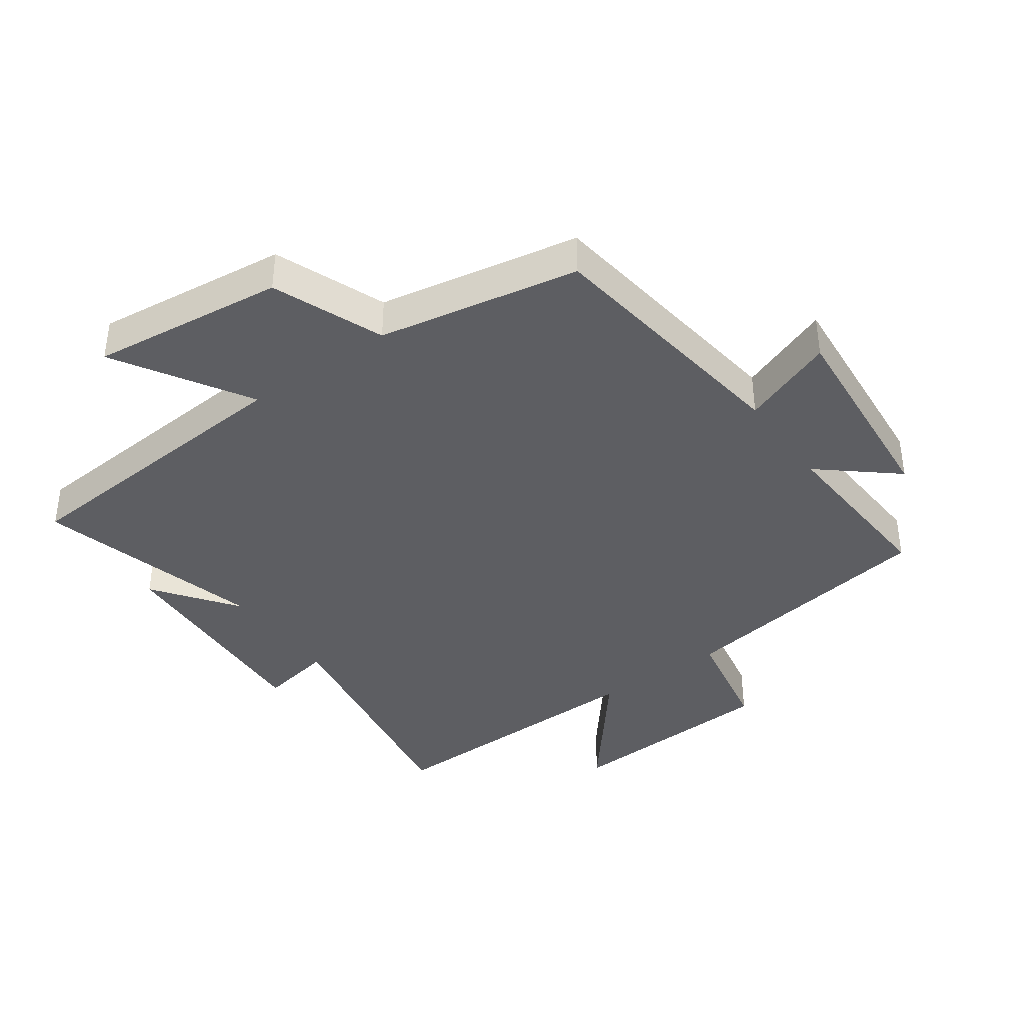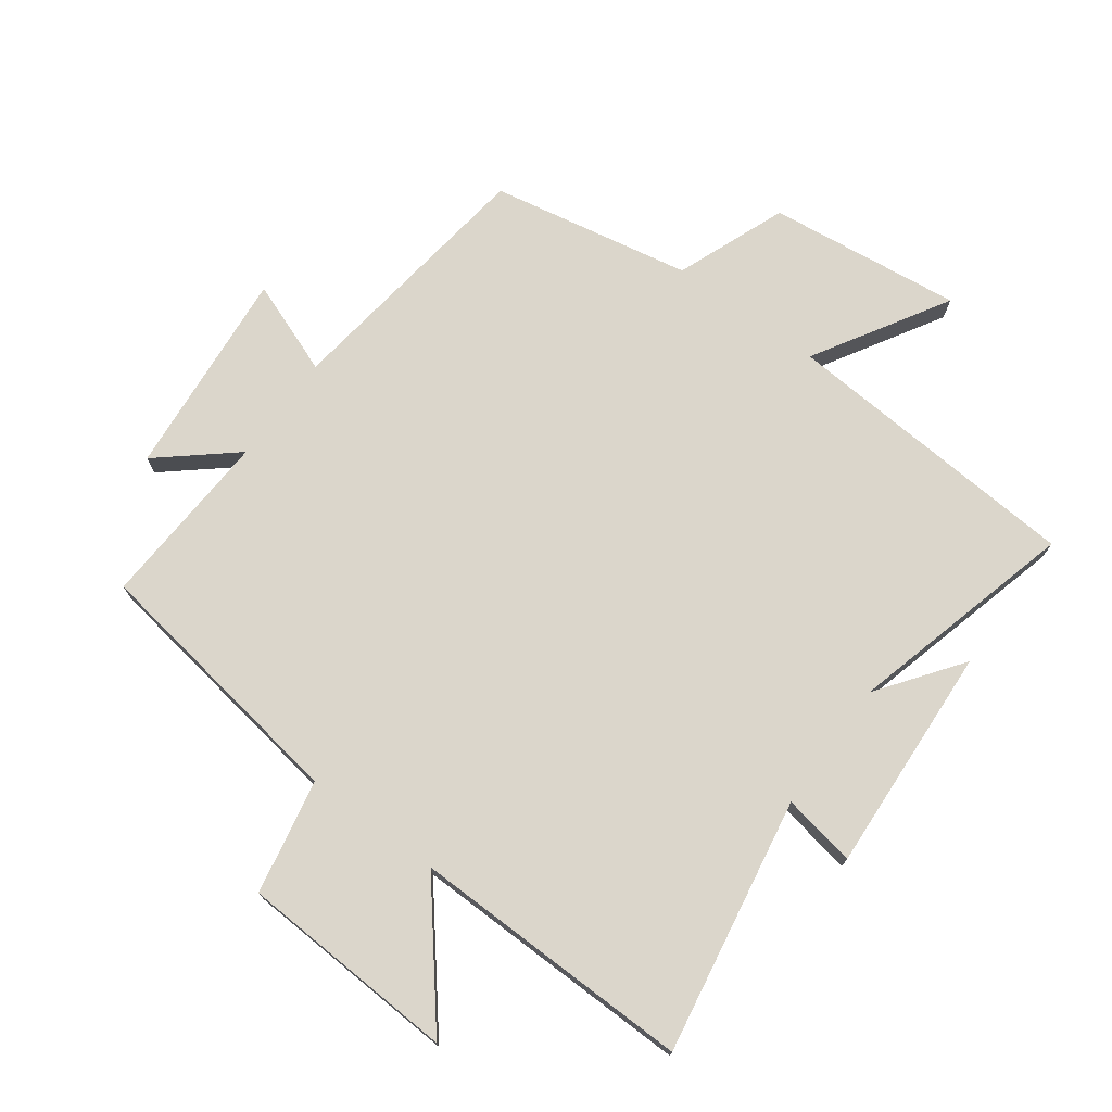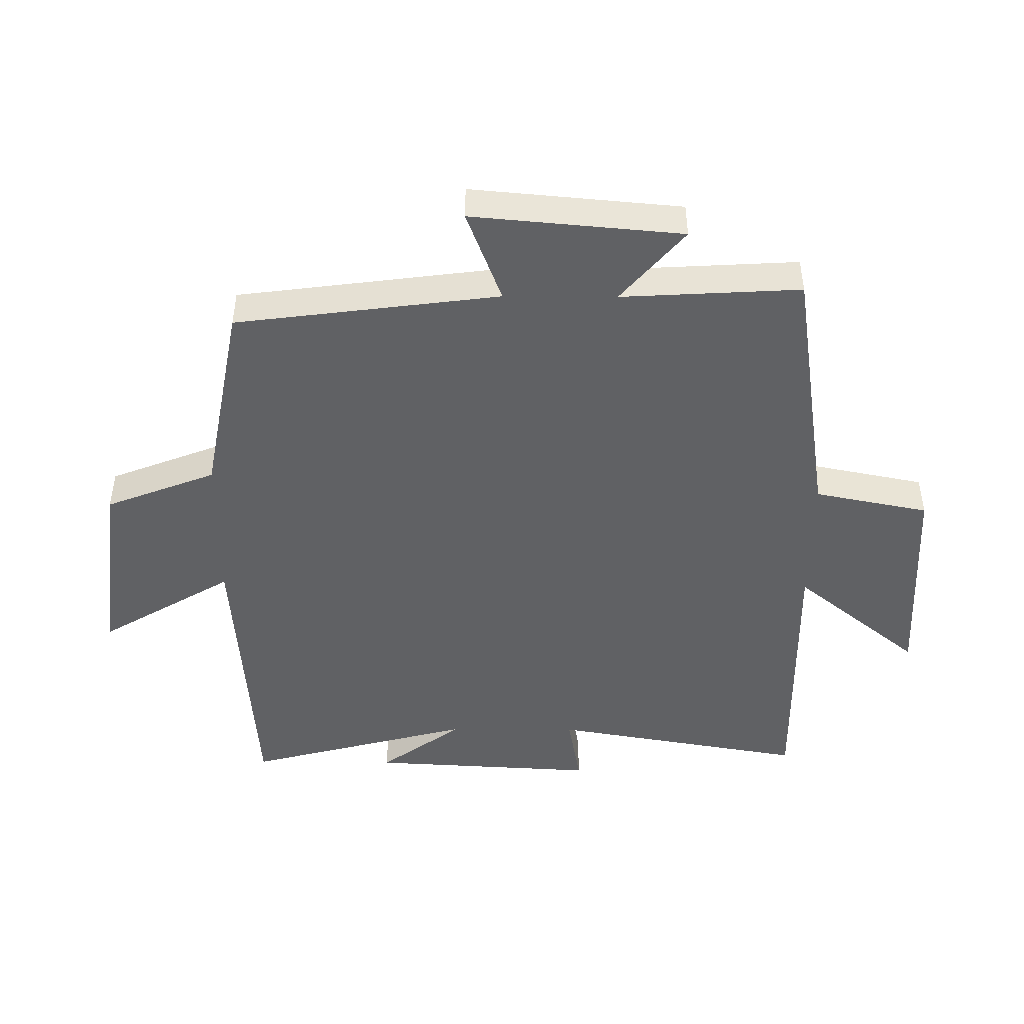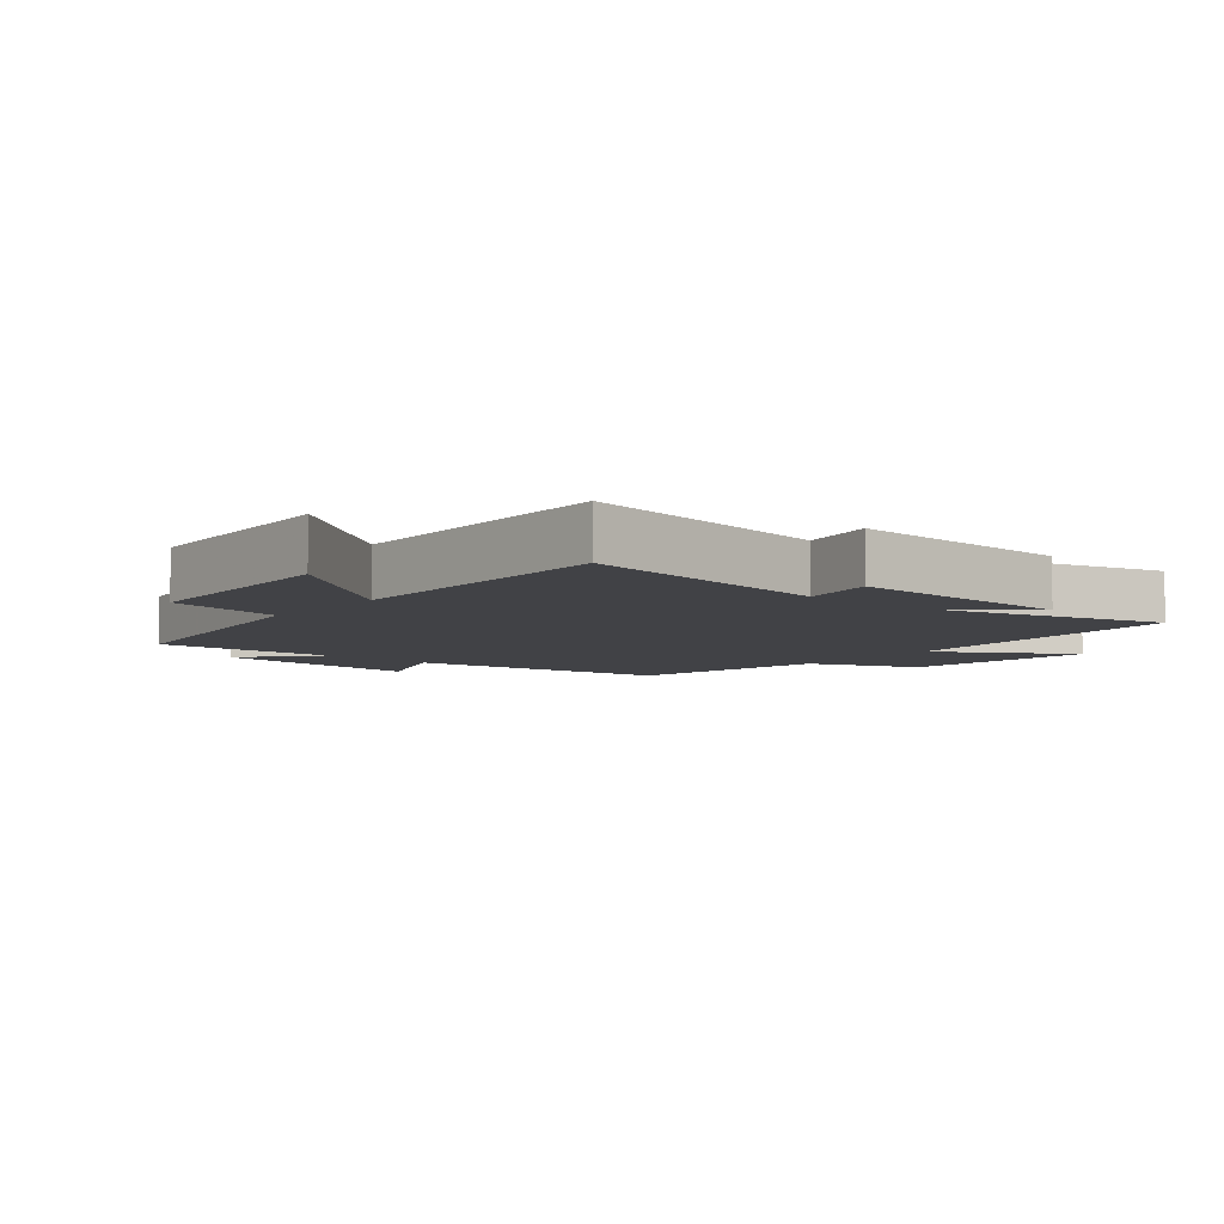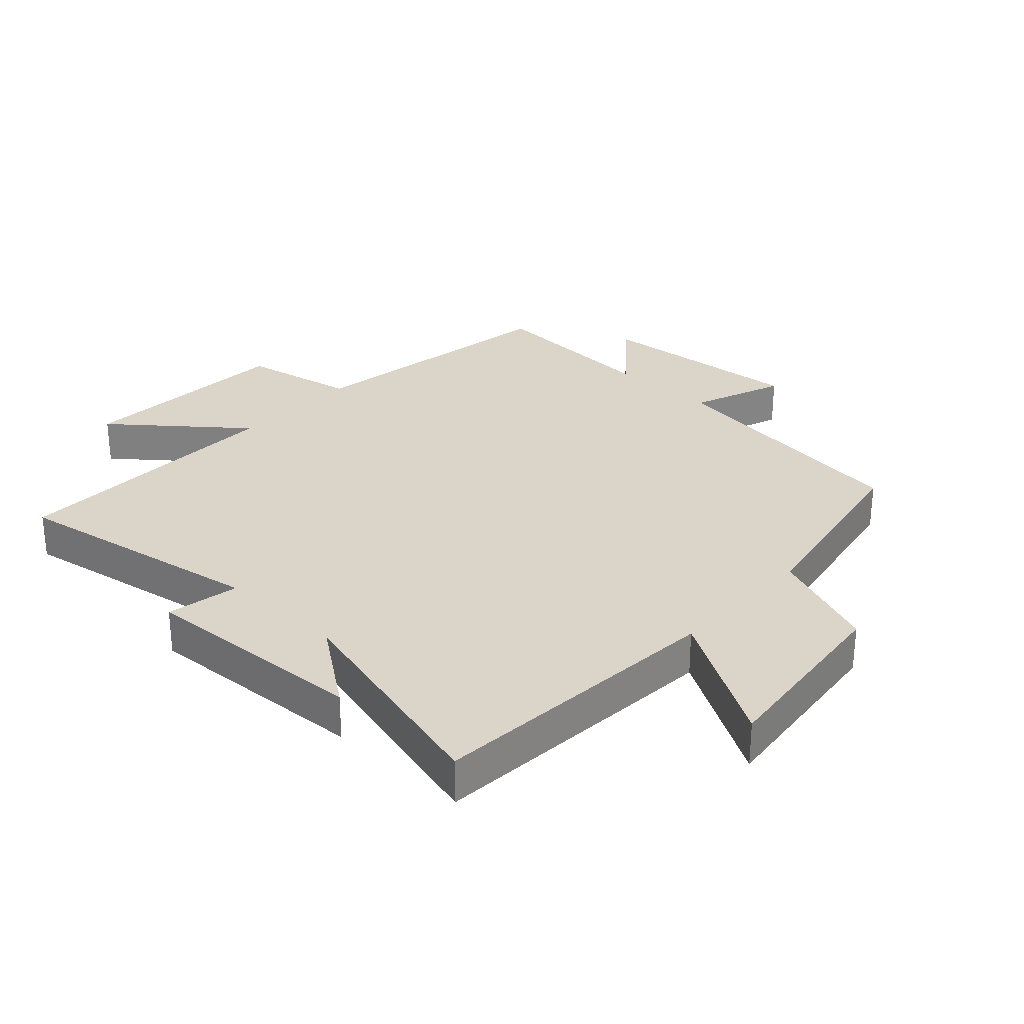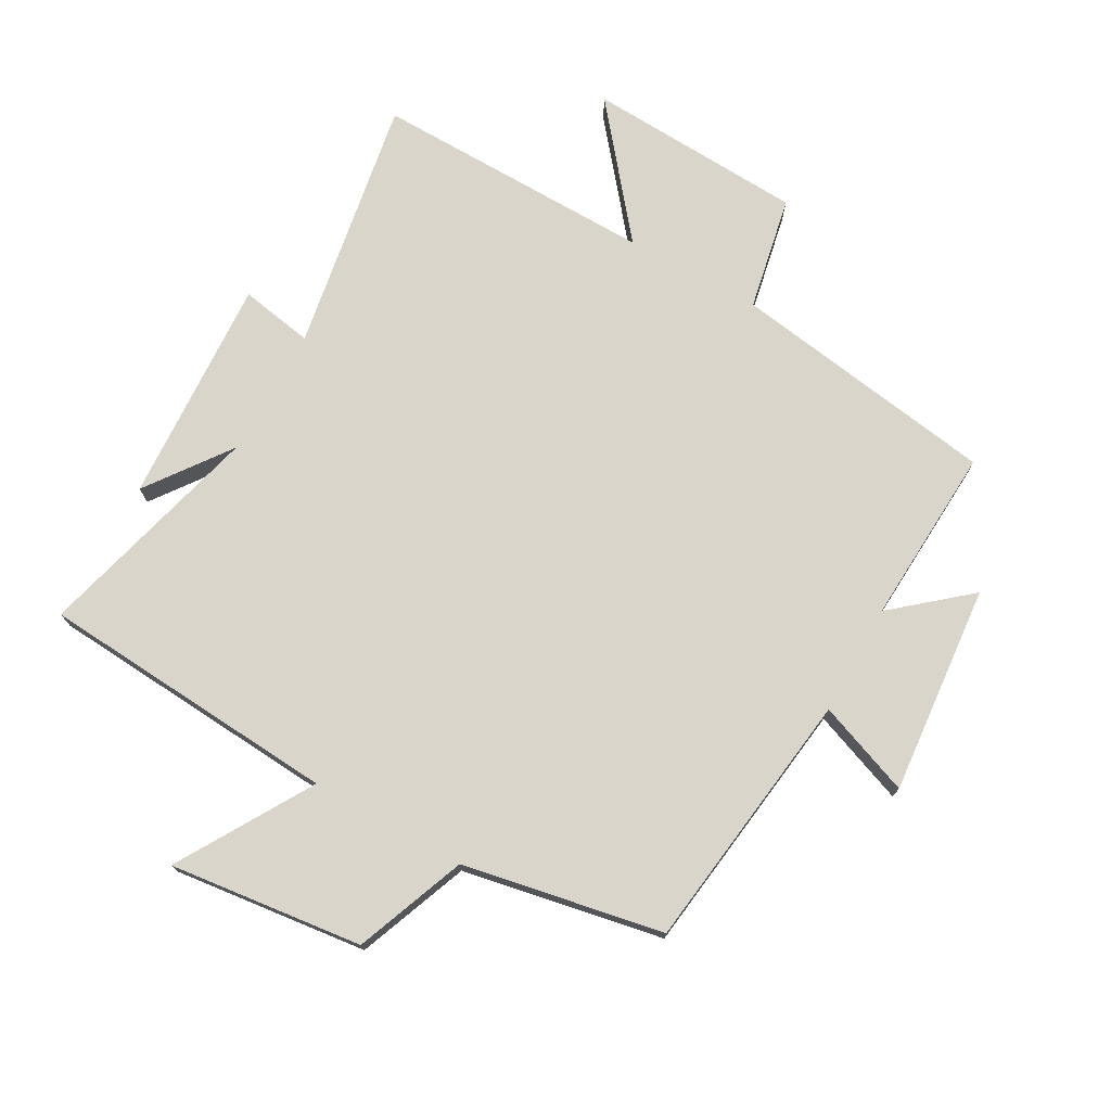
<metadata>
{"format":"obj","ext":"obj","renderer":"f3d","projection":"perspective","resolution":1024,"background":"white","views":[{"elev":-39.0,"azim":35.7,"up":"+Y"},{"elev":73.6,"azim":-143.7,"up":"+Y"},{"elev":-46.8,"azim":89.6,"up":"+Y"},{"elev":-6.6,"azim":-129.6,"up":"+Y"},{"elev":29.4,"azim":-47.1,"up":"+Y"},{"elev":74.4,"azim":29.2,"up":"+Y"}]}
</metadata>
<code>
v 0.446 0.07 0.44
v 0.5 0.07 0.024
v 0.648 0.07 0.08
v 0.618 0.07 -0.252
v 0.5 0.07 -0.152
v 0.516 0.07 -0.435
v 0.093 0.07 -0.5
v 0.057 0.07 -0.681
v -0.287 0.07 -0.699
v -0.125 0.07 -0.5
v -0.57 0.07 -0.507
v -0.5 0.07 -0.103
v -0.616 0.07 -0.124
v -0.596 0.07 0.236
v -0.5 0.07 0.105
v -0.595 0.07 0.466
v -0.119 0.07 0.5
v -0.245 0.07 0.711
v 0.061 0.07 0.675
v 0.129 0.07 0.5
v 0.446 0 0.44
v 0.5 0 0.024
v 0.648 0 0.08
v 0.618 0 -0.252
v 0.5 0 -0.152
v 0.516 0 -0.435
v 0.093 0 -0.5
v 0.057 0 -0.681
v -0.287 0 -0.699
v -0.125 0 -0.5
v -0.57 0 -0.507
v -0.5 0 -0.103
v -0.616 0 -0.124
v -0.596 0 0.236
v -0.5 0 0.105
v -0.595 0 0.466
v -0.119 0 0.5
v -0.245 0 0.711
v 0.061 0 0.675
v 0.129 0 0.5
f 17 18 19 20
f 20 1 2
f 17 20 2
f 16 17 2
f 15 16 2
f 12 13 14 15
f 12 15 2
f 10 11 12 2
f 7 8 9 10
f 5 6 7 10
f 5 10 2 3
f 3 4 5
f 40 39 38 37
f 22 21 40
f 22 40 37
f 22 37 36
f 22 36 35
f 35 34 33 32
f 22 35 32
f 22 32 31 30
f 30 29 28 27
f 30 27 26 25
f 23 22 30 25
f 25 24 23
f 1 21 22 2
f 2 22 23 3
f 3 23 24 4
f 4 24 25 5
f 5 25 26 6
f 6 26 27 7
f 7 27 28 8
f 8 28 29 9
f 9 29 30 10
f 10 30 31 11
f 11 31 32 12
f 12 32 33 13
f 13 33 34 14
f 14 34 35 15
f 15 35 36 16
f 16 36 37 17
f 17 37 38 18
f 18 38 39 19
f 19 39 40 20
f 20 40 21 1

</code>
